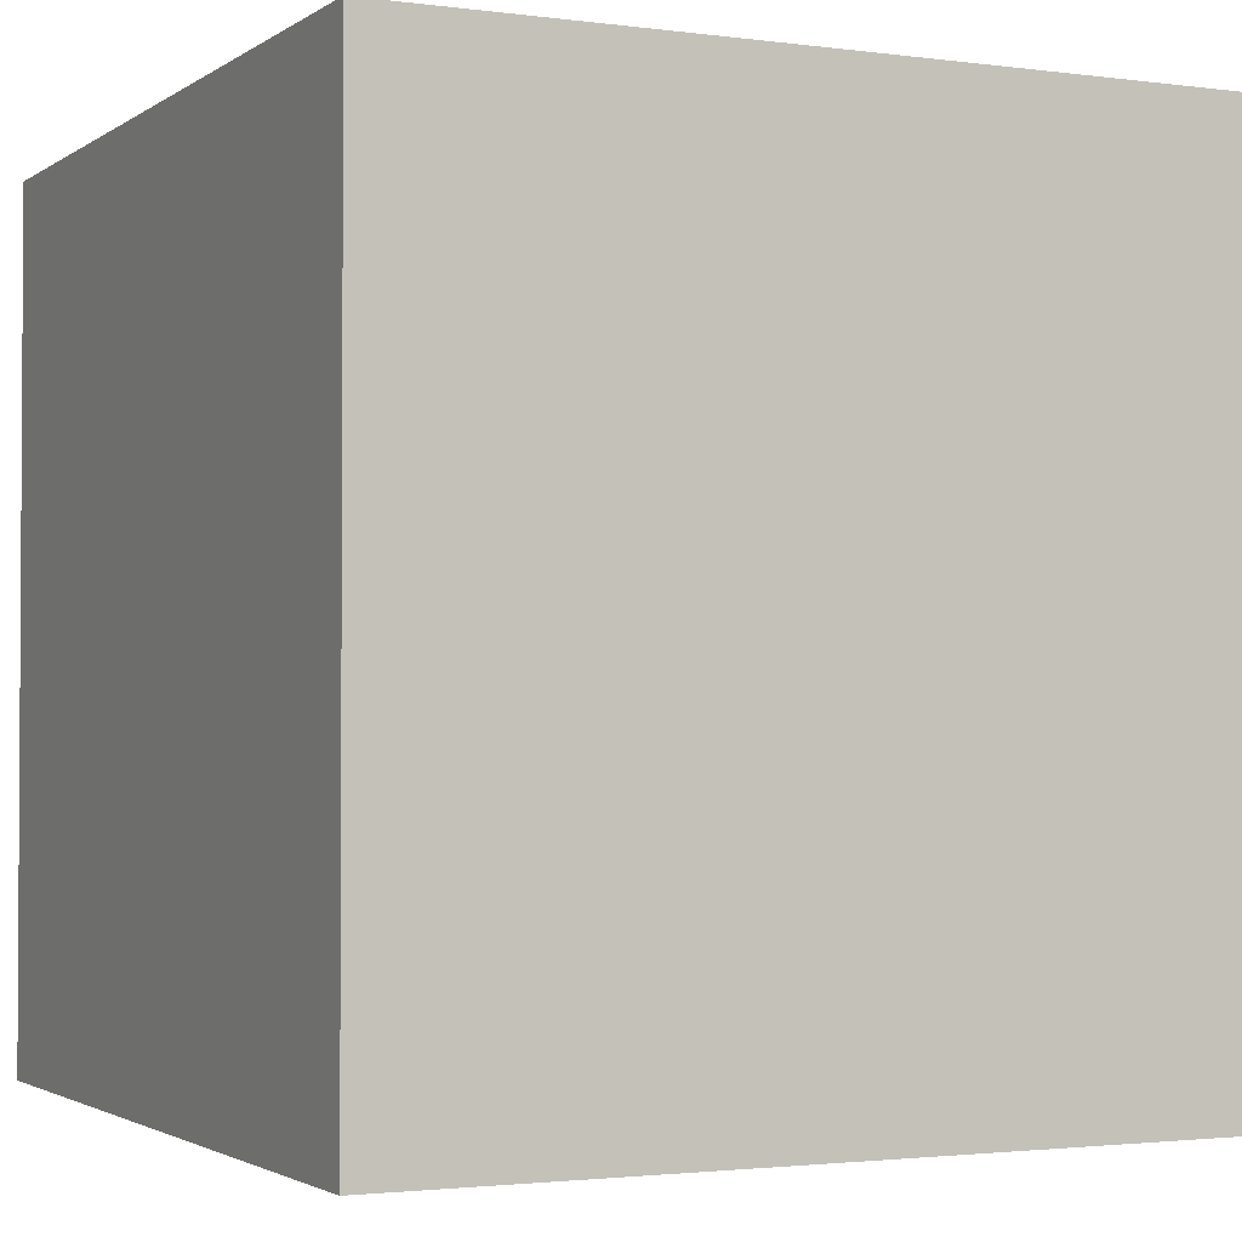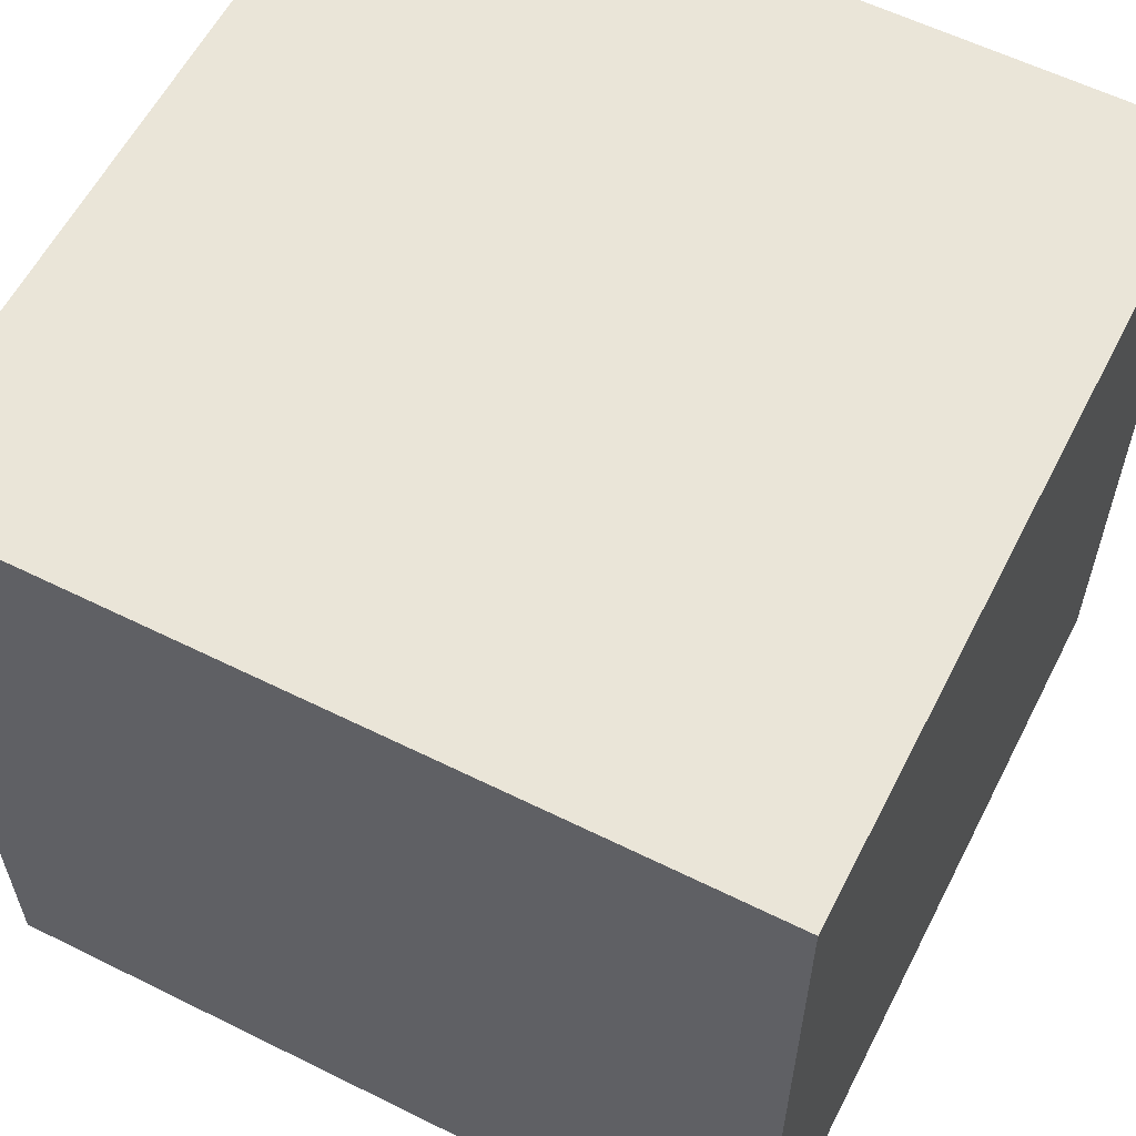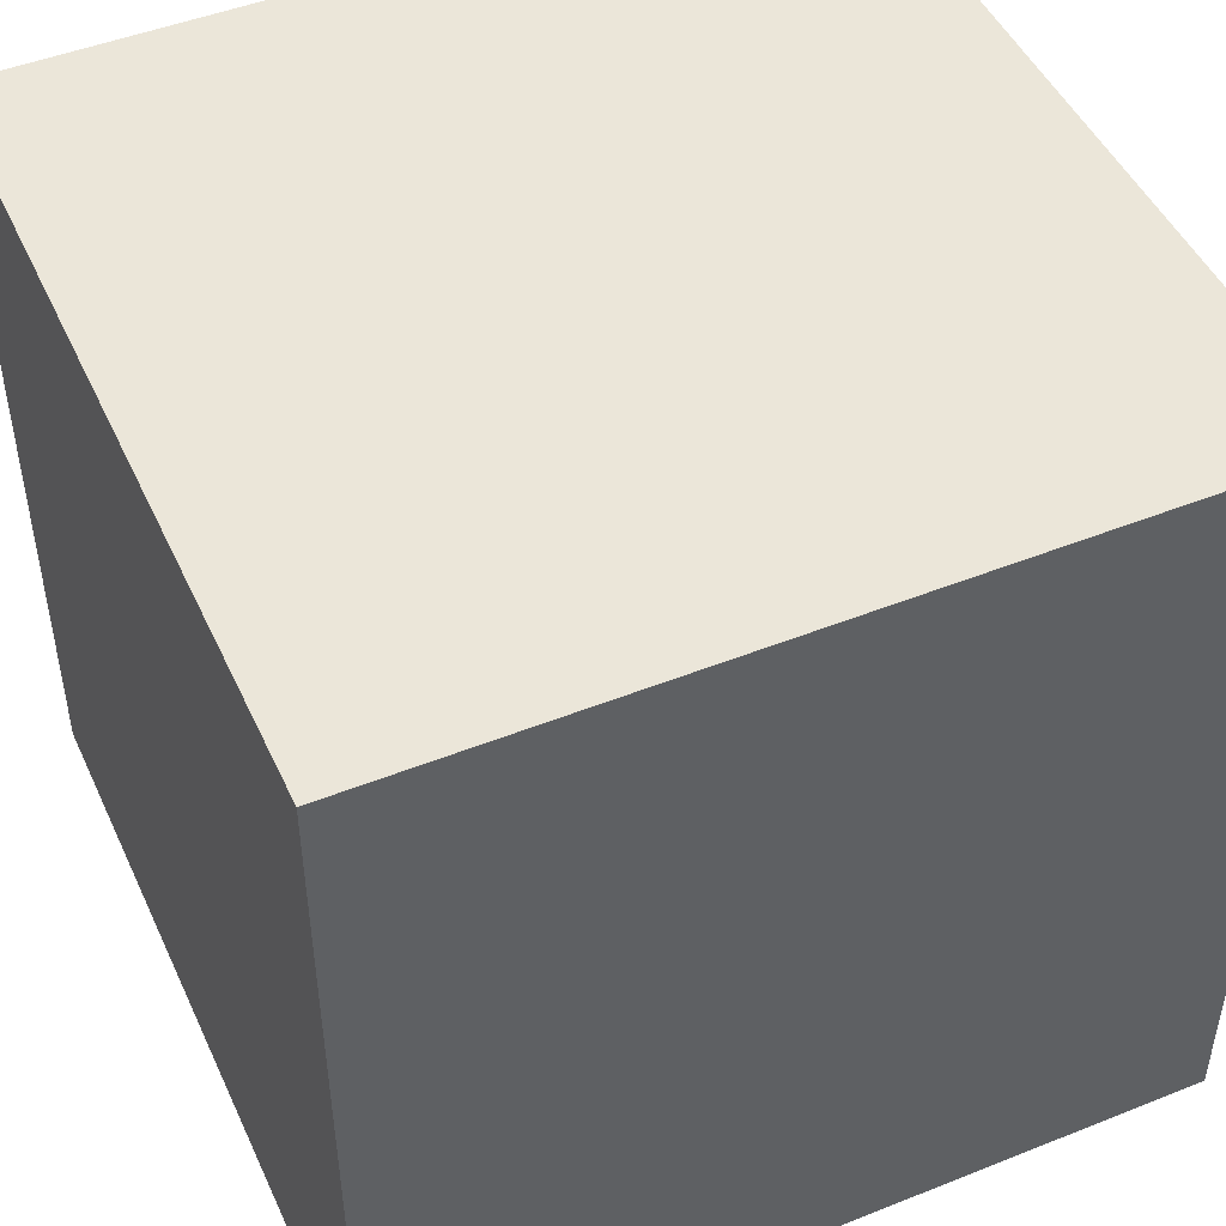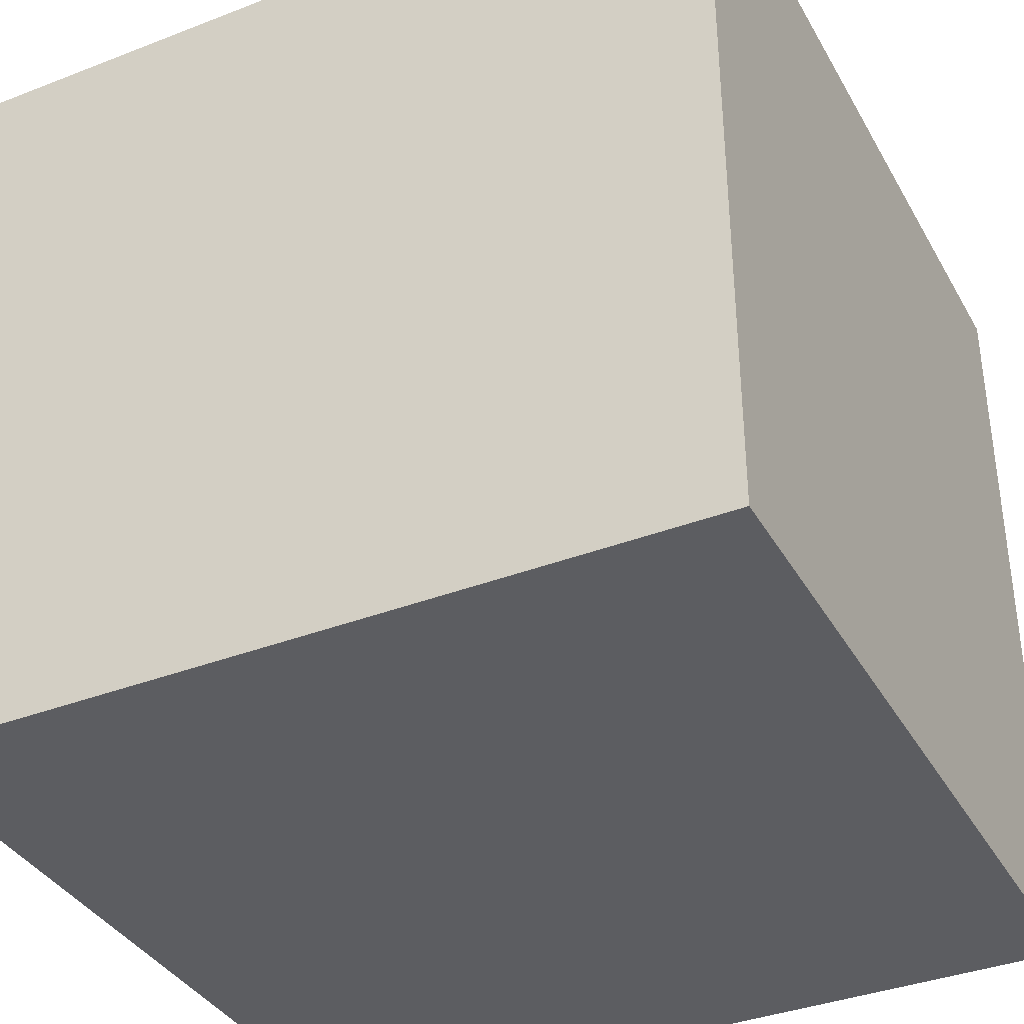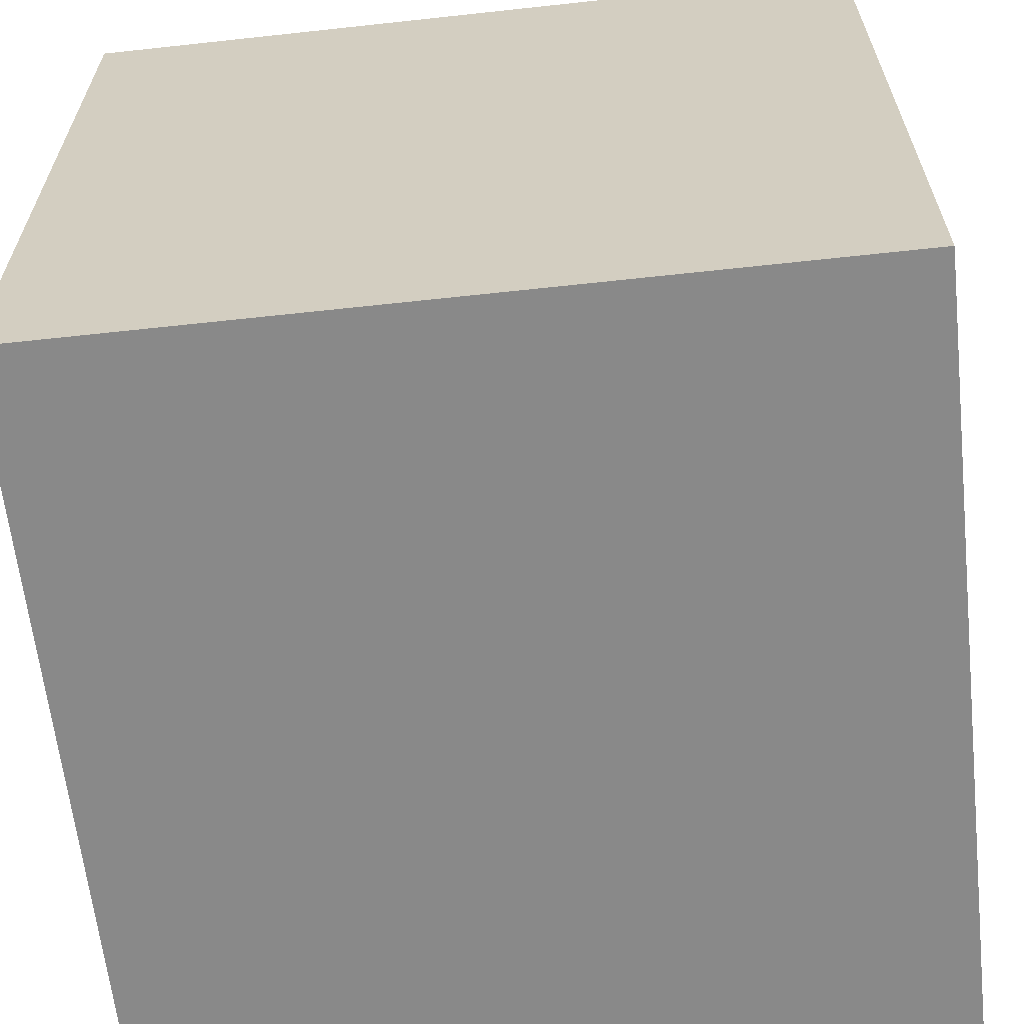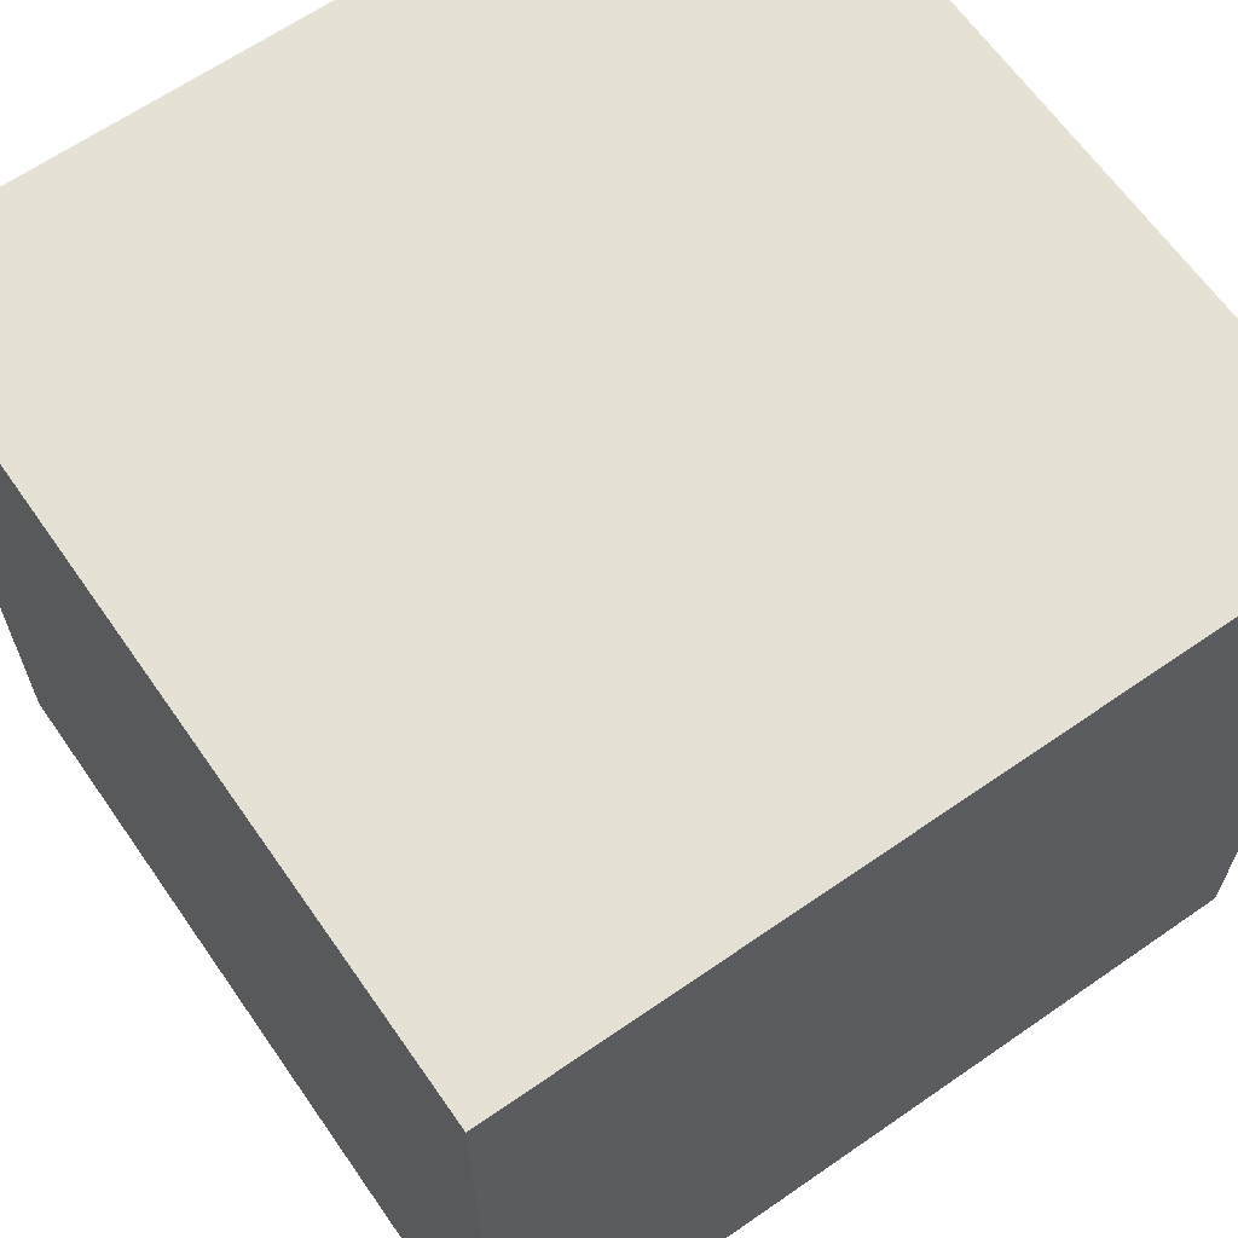
<metadata>
{"format":"obj","ext":"obj","renderer":"f3d","projection":"perspective","resolution":1024,"background":"white","views":[{"elev":-2.1,"azim":-25.8,"up":"+Y"},{"elev":59.2,"azim":117.0,"up":"+Y"},{"elev":47.9,"azim":-114.1,"up":"+Y"},{"elev":-37.1,"azim":116.5,"up":"+Y"},{"elev":-63.1,"azim":-83.7,"up":"+Y"},{"elev":64.7,"azim":-34.9,"up":"+Z"}]}
</metadata>
<code>
g default
v -3 -3 3
v 3 -3 3
v -3 3 3
v 3 3 3
v -3 3 -3
v 3 3 -3
v -3 -3 -3
v 3 -3 -3
g pCube1
f 1 2 4 3
f 3 4 6 5
f 5 6 8 7
f 7 8 2 1
f 2 8 6 4
f 7 1 3 5

</code>
